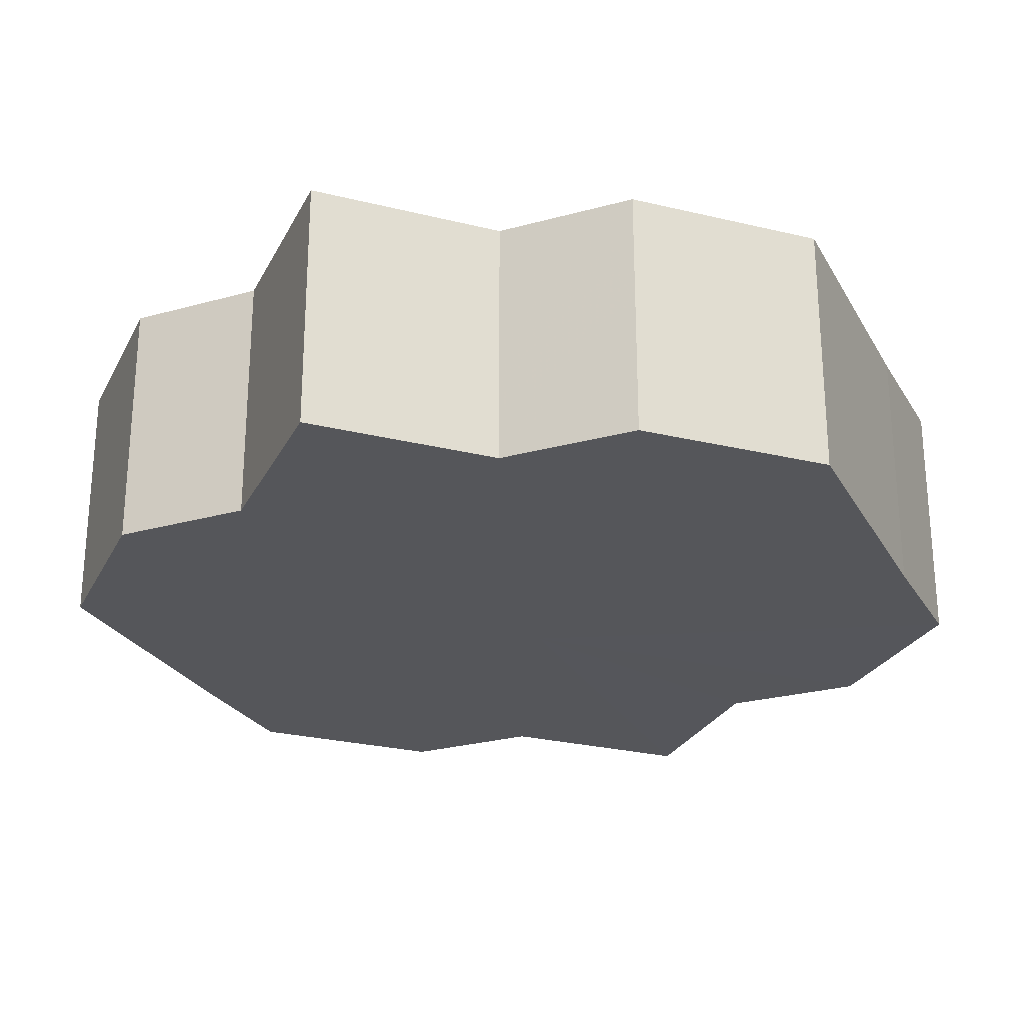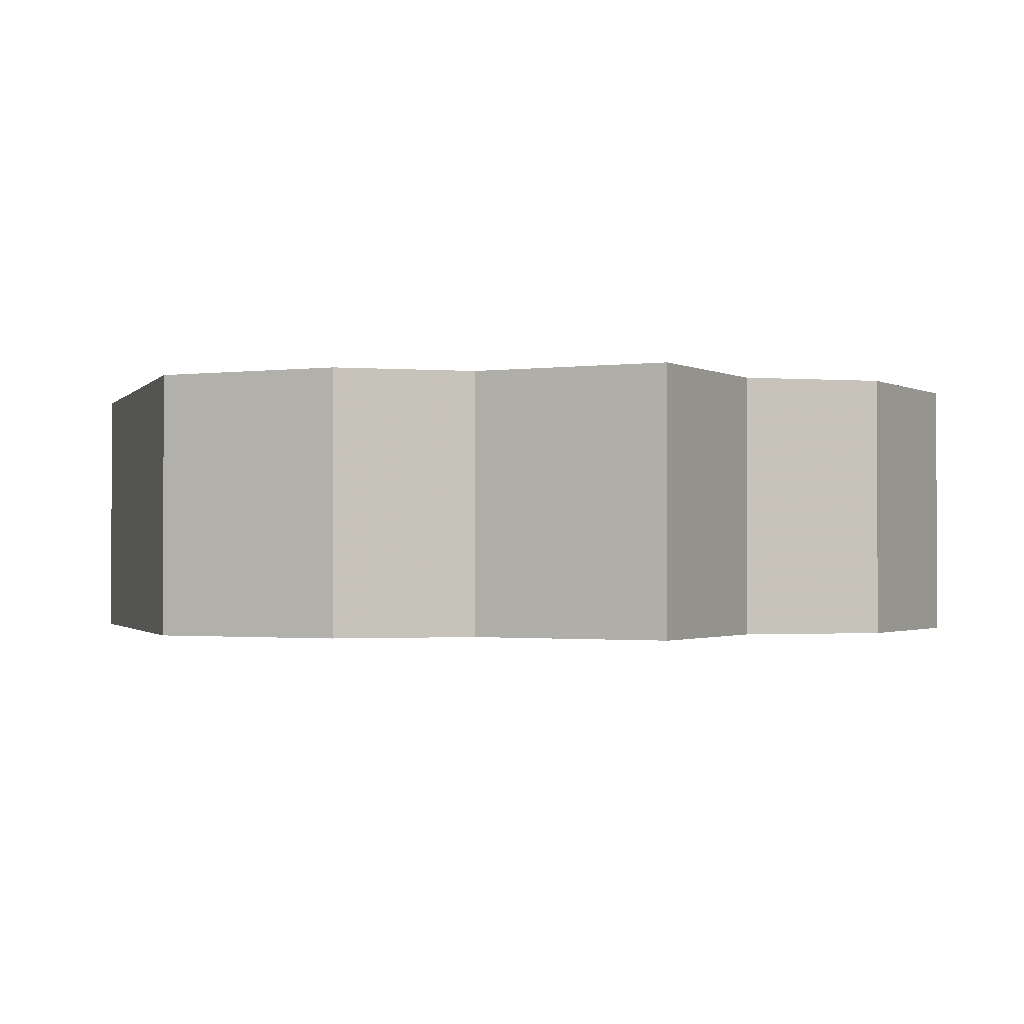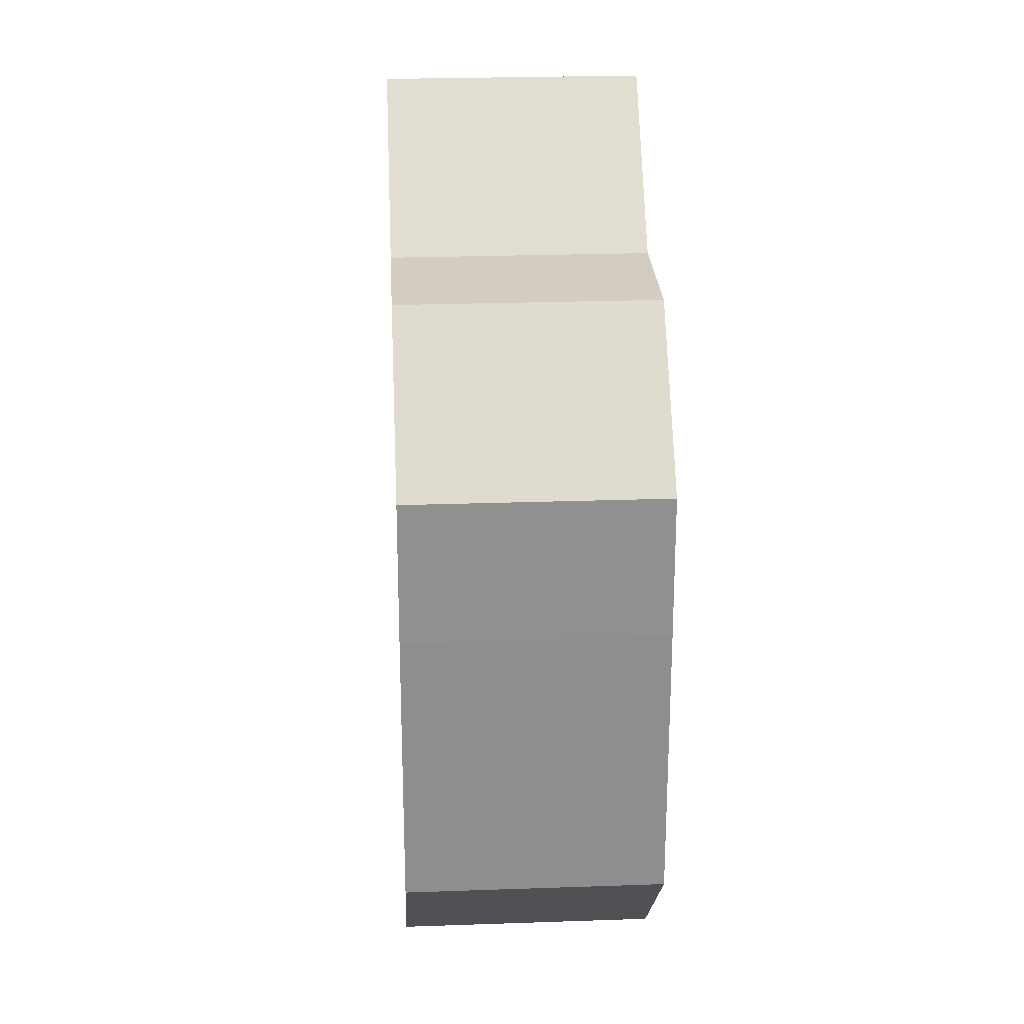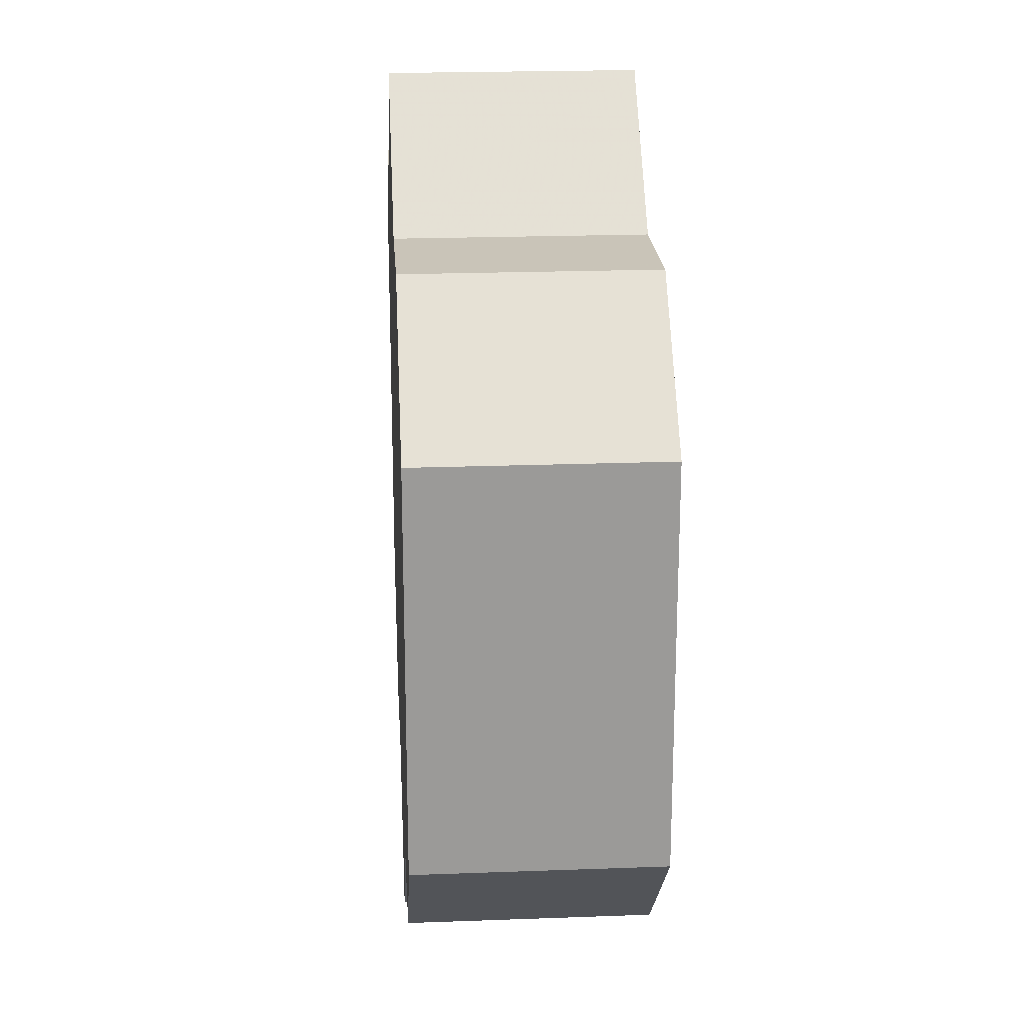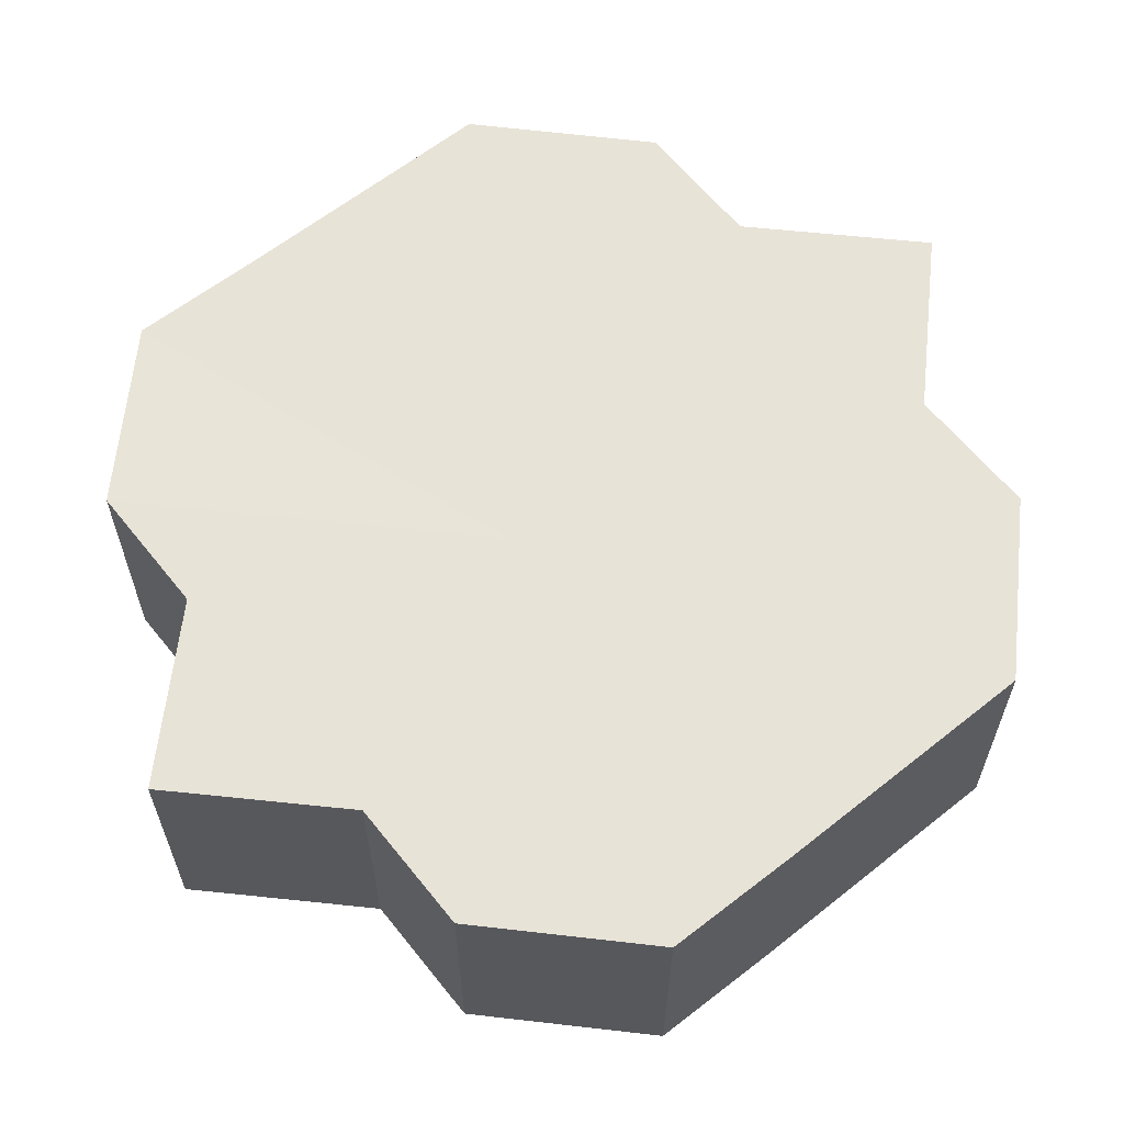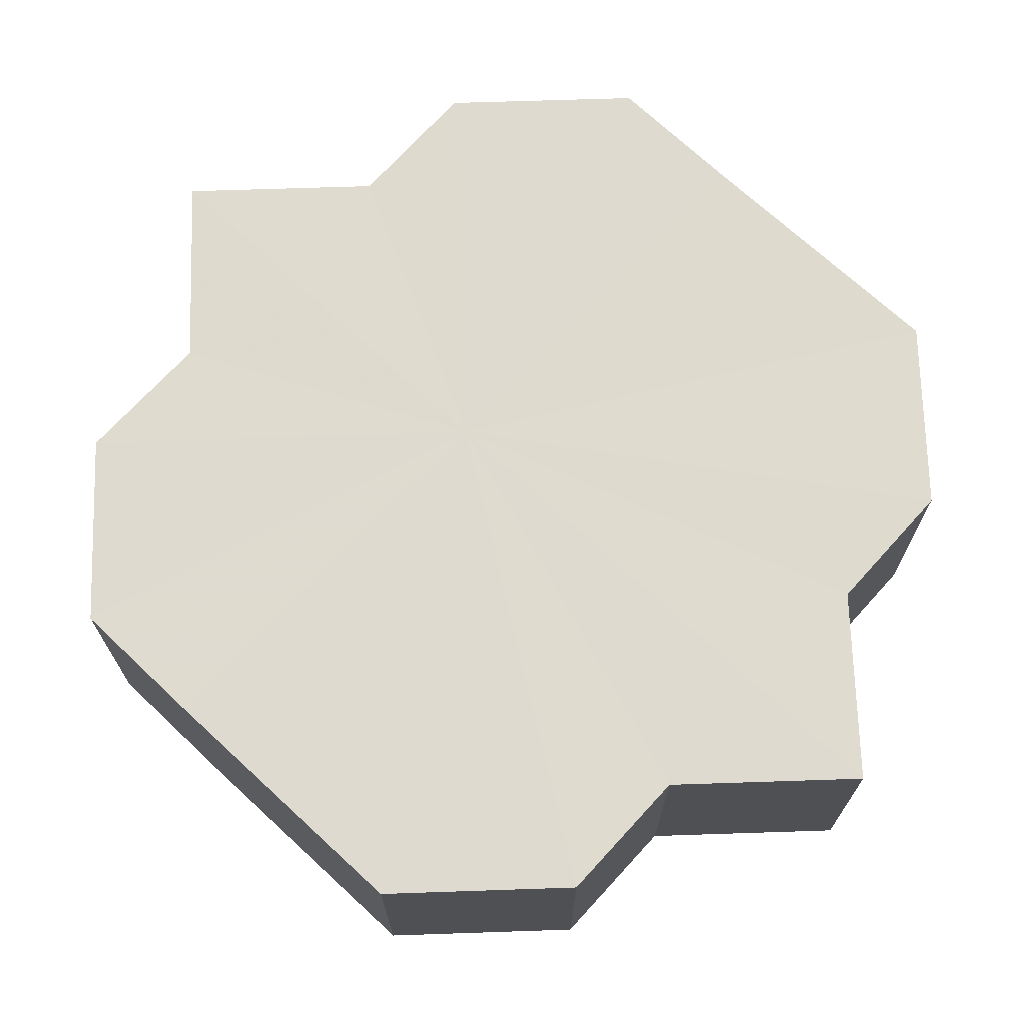
<metadata>
{"format":"obj","ext":"obj","renderer":"f3d","projection":"perspective","resolution":1024,"background":"white","views":[{"elev":-26.0,"azim":23.7,"up":"+Z"},{"elev":-1.2,"azim":-16.9,"up":"+Z"},{"elev":25.2,"azim":-93.1,"up":"+Y"},{"elev":21.0,"azim":-93.7,"up":"+Y"},{"elev":61.6,"azim":-128.8,"up":"+Z"},{"elev":70.7,"azim":-47.0,"up":"+Z"}]}
</metadata>
<code>
o 9670
v 2248 1915 8.997
v 2248 1915 8.997
v 2248 1915 8.979
v 2248 1915 8.997
v 2248 1915 8.979
v 2248 1915 8.997
v 2248 1915 8.979
v 2248 1915 8.997
v 2248 1915 8.979
v 2248 1915 8.997
v 2248 1915 8.979
v 2248 1915 8.997
v 2248 1915 8.979
v 2248 1915 8.997
v 2248 1915 8.979
v 2248 1915 8.997
v 2248 1915 8.979
v 2248 1915 8.997
v 2248 1915 8.979
v 2248 1915 8.997
v 2248 1915 8.979
v 2248 1915 8.997
v 2248 1915 8.979
v 2248 1915 8.997
v 2248 1915 8.979
v 2248 1915 8.997
v 2248 1915 8.979
v 2248 1915 8.997
v 2248 1915 8.979
v 2248 1915 8.997
v 2248 1915 8.979
v 2248 1915 8.997
v 2248 1915 8.979
v 2248 1915 8.997
v 2248 1915 8.997
v 2248 1915 8.997
v 2248 1915 8.997
v 2248 1915 8.997
v 2248 1915 8.997
v 2248 1915 8.997
v 2248 1915 8.997
v 2248 1915 8.997
v 2248 1915 8.997
v 2248 1915 8.997
v 2248 1915 8.997
v 2248 1915 8.997
v 2248 1915 8.997
v 2248 1915 8.997
v 2248 1915 8.997
v 2248 1915 8.979
v 2248 1915 8.979
v 2248 1915 8.979
v 2248 1915 8.997
v 2248 1915 8.979
v 2248 1915 8.997
v 2248 1915 8.979
v 2248 1915 8.997
v 2248 1915 8.979
v 2248 1915 8.997
v 2248 1915 8.979
v 2248 1915 8.997
v 2248 1915 8.979
v 2248 1915 8.997
v 2248 1915 8.979
v 2248 1915 8.997
v 2248 1915 8.997
v 2248 1915 8.997
v 2248 1915 8.997
v 2248 1915 8.979
v 2248 1915 8.997
v 2248 1915 8.979
v 2248 1915 8.997
v 2248 1915 8.979
v 2248 1915 8.997
v 2248 1915 8.979
v 2248 1915 8.997
v 2248 1915 8.979
v 2248 1915 8.997
v 2248 1915 8.979
v 2248 1915 8.997
v 2248 1915 8.979
v 2248 1915 8.979
v 2248 1915 8.979
v 2248 1915 8.979
v 2248 1915 8.979
v 2248 1915 8.979
v 2248 1915 8.979
v 2248 1915 8.979
v 2248 1915 8.979
v 2248 1915 8.979
v 2248 1915 8.979
v 2248 1915 8.979
v 2248 1915 8.979
v 2248 1915 8.979
v 2248 1915 8.979
v 2248 1915 8.979
v 2248 1915 8.979
v 2248 1915 8.979
f 1 2 3
f 2 4 5
f 3 6 7
f 4 8 9
f 8 10 11
f 7 12 13
f 10 14 15
f 14 16 17
f 13 18 19
f 16 20 21
f 20 22 23
f 19 24 25
f 25 26 27
f 27 28 29
f 29 30 31
f 31 32 33
f 34 32 35
f 34 36 32
f 34 35 37
f 34 38 36
f 34 37 39
f 34 40 38
f 34 39 41
f 34 42 40
f 34 41 43
f 34 44 42
f 34 43 45
f 34 46 44
f 34 45 47
f 34 48 46
f 34 47 49
f 34 49 48
f 50 49 51
f 52 53 50
f 54 55 52
f 56 57 54
f 58 59 56
f 60 61 58
f 62 63 60
f 64 65 62
f 66 67 64
f 67 68 69
f 68 70 71
f 70 72 73
f 72 74 75
f 74 76 77
f 76 78 79
f 78 80 81
f 82 83 84
f 82 85 83
f 82 84 86
f 82 87 85
f 82 86 88
f 82 89 87
f 82 88 90
f 82 91 89
f 82 90 92
f 82 93 91
f 82 92 94
f 82 95 93
f 82 94 96
f 82 97 95
f 82 96 98
f 82 98 97

</code>
